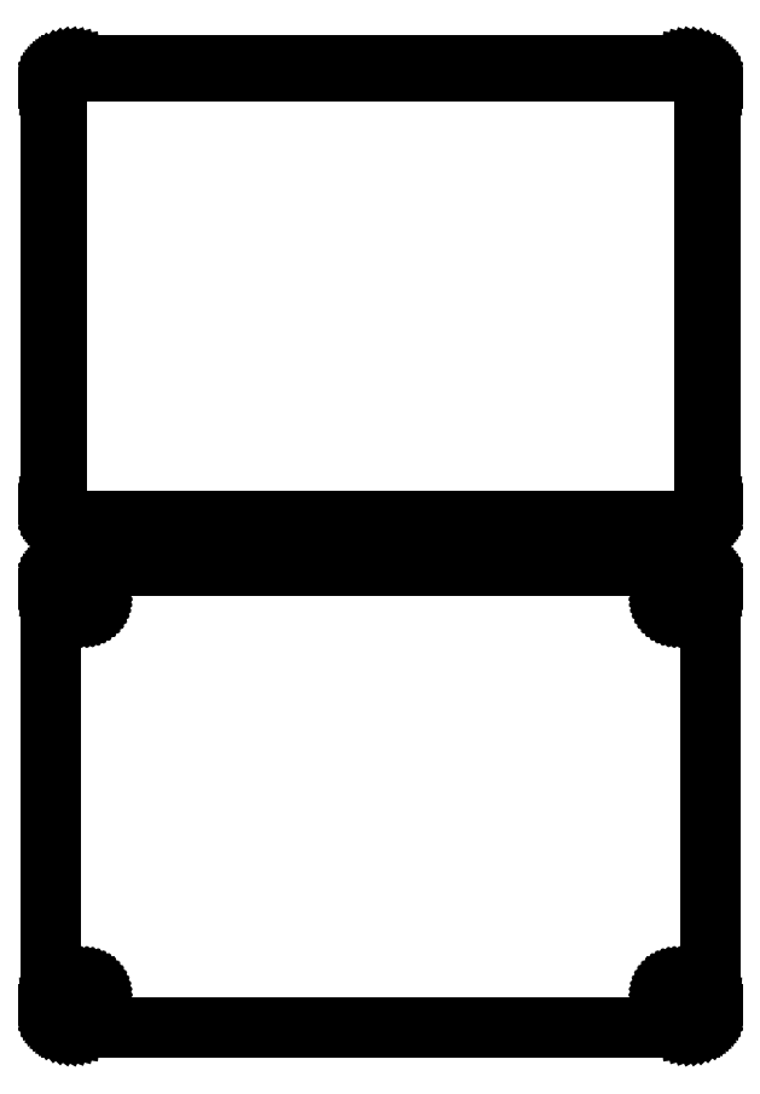
<metadata>
{"format":"dxf","ext":"dxf","renderer":"ezdxf+matplotlib","layout":"modelspace","background":"white","min_lineweight":24,"dpi":150}
</metadata>
<code>
0
SECTION
2
ENTITIES
0
LINE
8
0
10
70.94
20
175.6
11
71.55
21
175.7
0
LINE
8
0
10
71.55
20
175.7
11
72.13
21
176
0
LINE
8
0
10
72.13
20
176
11
72.68
21
176.3
0
LINE
8
0
10
72.68
20
176.3
11
73.19
21
176.6
0
LINE
8
0
10
73.19
20
176.6
11
73.64
21
177.1
0
LINE
8
0
10
73.64
20
177.1
11
74.05
21
177.6
0
LINE
8
0
10
74.05
20
177.6
11
74.38
21
178.1
0
LINE
8
0
10
74.38
20
178.1
11
74.65
21
178.7
0
LINE
8
0
10
74.65
20
178.7
11
74.84
21
179.3
0
LINE
8
0
10
74.84
20
179.3
11
74.96
21
179.9
0
LINE
8
0
10
74.96
20
179.9
11
75
21
180.5
0
LINE
8
0
10
75
20
180.5
11
75
21
275.5
0
LINE
8
0
10
75
20
275.5
11
74.96
21
276.1
0
LINE
8
0
10
74.96
20
276.1
11
74.84
21
276.7
0
LINE
8
0
10
74.84
20
276.7
11
74.65
21
277.3
0
LINE
8
0
10
74.65
20
277.3
11
74.38
21
277.9
0
LINE
8
0
10
74.38
20
277.9
11
74.05
21
278.4
0
LINE
8
0
10
74.05
20
278.4
11
73.64
21
278.9
0
LINE
8
0
10
73.64
20
278.9
11
73.19
21
279.4
0
LINE
8
0
10
73.19
20
279.4
11
72.68
21
279.7
0
LINE
8
0
10
72.68
20
279.7
11
72.13
21
280
0
LINE
8
0
10
72.13
20
280
11
71.55
21
280.3
0
LINE
8
0
10
71.55
20
280.3
11
70.94
21
280.4
0
LINE
8
0
10
70.94
20
280.4
11
70.31
21
280.5
0
LINE
8
0
10
70.31
20
280.5
11
-70.31
21
280.5
0
LINE
8
0
10
-70.31
20
280.5
11
-70.94
21
280.4
0
LINE
8
0
10
-70.94
20
280.4
11
-71.55
21
280.3
0
LINE
8
0
10
-71.55
20
280.3
11
-72.13
21
280
0
LINE
8
0
10
-72.13
20
280
11
-72.68
21
279.7
0
LINE
8
0
10
-72.68
20
279.7
11
-73.19
21
279.4
0
LINE
8
0
10
-73.19
20
279.4
11
-73.64
21
278.9
0
LINE
8
0
10
-73.64
20
278.9
11
-74.05
21
278.4
0
LINE
8
0
10
-74.05
20
278.4
11
-74.38
21
277.9
0
LINE
8
0
10
-74.38
20
277.9
11
-74.65
21
277.3
0
LINE
8
0
10
-74.65
20
277.3
11
-74.84
21
276.7
0
LINE
8
0
10
-74.84
20
276.7
11
-74.96
21
276.1
0
LINE
8
0
10
-74.96
20
276.1
11
-75
21
275.5
0
LINE
8
0
10
-75
20
275.5
11
-75
21
180.5
0
LINE
8
0
10
-75
20
180.5
11
-74.96
21
179.9
0
LINE
8
0
10
-74.96
20
179.9
11
-74.84
21
179.3
0
LINE
8
0
10
-74.84
20
179.3
11
-74.65
21
178.7
0
LINE
8
0
10
-74.65
20
178.7
11
-74.38
21
178.1
0
LINE
8
0
10
-74.38
20
178.1
11
-74.05
21
177.6
0
LINE
8
0
10
-74.05
20
177.6
11
-73.64
21
177.1
0
LINE
8
0
10
-73.64
20
177.1
11
-73.19
21
176.6
0
LINE
8
0
10
-73.19
20
176.6
11
-72.68
21
176.3
0
LINE
8
0
10
-72.68
20
176.3
11
-72.13
21
176
0
LINE
8
0
10
-72.13
20
176
11
-71.55
21
175.7
0
LINE
8
0
10
-71.55
20
175.7
11
-70.94
21
175.6
0
LINE
8
0
10
-70.94
20
175.6
11
-70.31
21
175.5
0
LINE
8
0
10
-70.31
20
175.5
11
70.31
21
175.5
0
LINE
8
0
10
70.31
20
175.5
11
70.94
21
175.6
0
LINE
8
0
10
-69.99
20
176.9
11
-70.48
21
176.9
0
LINE
8
0
10
-70.48
20
176.9
11
-70.95
21
177.1
0
LINE
8
0
10
-70.95
20
177.1
11
-71.4
21
177.2
0
LINE
8
0
10
-71.4
20
177.2
11
-71.82
21
177.5
0
LINE
8
0
10
-71.82
20
177.5
11
-72.22
21
177.8
0
LINE
8
0
10
-72.22
20
177.8
11
-72.57
21
178.1
0
LINE
8
0
10
-72.57
20
178.1
11
-72.88
21
178.5
0
LINE
8
0
10
-72.88
20
178.5
11
-73.14
21
178.9
0
LINE
8
0
10
-73.14
20
178.9
11
-73.35
21
179.3
0
LINE
8
0
10
-73.35
20
179.3
11
-73.5
21
179.8
0
LINE
8
0
10
-73.5
20
179.8
11
-73.59
21
180.3
0
LINE
8
0
10
-73.59
20
180.3
11
-73.62
21
180.8
0
LINE
8
0
10
-73.62
20
180.8
11
-73.62
21
275.2
0
LINE
8
0
10
-73.62
20
275.2
11
-73.59
21
275.7
0
LINE
8
0
10
-73.59
20
275.7
11
-73.5
21
276.2
0
LINE
8
0
10
-73.5
20
276.2
11
-73.35
21
276.7
0
LINE
8
0
10
-73.35
20
276.7
11
-73.14
21
277.1
0
LINE
8
0
10
-73.14
20
277.1
11
-72.88
21
277.5
0
LINE
8
0
10
-72.88
20
277.5
11
-72.57
21
277.9
0
LINE
8
0
10
-72.57
20
277.9
11
-72.22
21
278.2
0
LINE
8
0
10
-72.22
20
278.2
11
-71.82
21
278.5
0
LINE
8
0
10
-71.82
20
278.5
11
-71.4
21
278.8
0
LINE
8
0
10
-71.4
20
278.8
11
-70.95
21
278.9
0
LINE
8
0
10
-70.95
20
278.9
11
-70.48
21
279.1
0
LINE
8
0
10
-70.48
20
279.1
11
-69.99
21
279.1
0
LINE
8
0
10
-69.99
20
279.1
11
69.99
21
279.1
0
LINE
8
0
10
69.99
20
279.1
11
70.48
21
279.1
0
LINE
8
0
10
70.48
20
279.1
11
70.95
21
278.9
0
LINE
8
0
10
70.95
20
278.9
11
71.4
21
278.8
0
LINE
8
0
10
71.4
20
278.8
11
71.82
21
278.5
0
LINE
8
0
10
71.82
20
278.5
11
72.22
21
278.2
0
LINE
8
0
10
72.22
20
278.2
11
72.57
21
277.9
0
LINE
8
0
10
72.57
20
277.9
11
72.88
21
277.5
0
LINE
8
0
10
72.88
20
277.5
11
73.14
21
277.1
0
LINE
8
0
10
73.14
20
277.1
11
73.35
21
276.7
0
LINE
8
0
10
73.35
20
276.7
11
73.5
21
276.2
0
LINE
8
0
10
73.5
20
276.2
11
73.59
21
275.7
0
LINE
8
0
10
73.59
20
275.7
11
73.62
21
275.2
0
LINE
8
0
10
73.62
20
275.2
11
73.62
21
180.8
0
LINE
8
0
10
73.62
20
180.8
11
73.59
21
180.3
0
LINE
8
0
10
73.59
20
180.3
11
73.5
21
179.8
0
LINE
8
0
10
73.5
20
179.8
11
73.35
21
179.3
0
LINE
8
0
10
73.35
20
179.3
11
73.14
21
178.9
0
LINE
8
0
10
73.14
20
178.9
11
72.88
21
178.5
0
LINE
8
0
10
72.88
20
178.5
11
72.57
21
178.1
0
LINE
8
0
10
72.57
20
178.1
11
72.22
21
177.8
0
LINE
8
0
10
72.22
20
177.8
11
71.82
21
177.5
0
LINE
8
0
10
71.82
20
177.5
11
71.4
21
177.2
0
LINE
8
0
10
71.4
20
177.2
11
70.95
21
177.1
0
LINE
8
0
10
70.95
20
177.1
11
70.48
21
176.9
0
LINE
8
0
10
70.48
20
176.9
11
69.99
21
176.9
0
LINE
8
0
10
69.99
20
176.9
11
-69.99
21
176.9
0
LINE
8
0
10
70.94
20
61.59
11
71.55
21
61.74
0
LINE
8
0
10
71.55
20
61.74
11
72.13
21
61.98
0
LINE
8
0
10
72.13
20
61.98
11
72.68
21
62.28
0
LINE
8
0
10
72.68
20
62.28
11
73.19
21
62.65
0
LINE
8
0
10
73.19
20
62.65
11
73.64
21
63.08
0
LINE
8
0
10
73.64
20
63.08
11
74.05
21
63.56
0
LINE
8
0
10
74.05
20
63.56
11
74.38
21
64.09
0
LINE
8
0
10
74.38
20
64.09
11
74.65
21
64.66
0
LINE
8
0
10
74.65
20
64.66
11
74.84
21
65.26
0
LINE
8
0
10
74.84
20
65.26
11
74.96
21
65.87
0
LINE
8
0
10
74.96
20
65.87
11
75
21
66.5
0
LINE
8
0
10
75
20
66.5
11
75
21
161.5
0
LINE
8
0
10
75
20
161.5
11
74.96
21
162.1
0
LINE
8
0
10
74.96
20
162.1
11
74.84
21
162.7
0
LINE
8
0
10
74.84
20
162.7
11
74.65
21
163.3
0
LINE
8
0
10
74.65
20
163.3
11
74.38
21
163.9
0
LINE
8
0
10
74.38
20
163.9
11
74.05
21
164.4
0
LINE
8
0
10
74.05
20
164.4
11
73.64
21
164.9
0
LINE
8
0
10
73.64
20
164.9
11
73.19
21
165.4
0
LINE
8
0
10
73.19
20
165.4
11
72.68
21
165.7
0
LINE
8
0
10
72.68
20
165.7
11
72.13
21
166
0
LINE
8
0
10
72.13
20
166
11
71.55
21
166.3
0
LINE
8
0
10
71.55
20
166.3
11
70.94
21
166.4
0
LINE
8
0
10
70.94
20
166.4
11
70.31
21
166.5
0
LINE
8
0
10
70.31
20
166.5
11
-70.31
21
166.5
0
LINE
8
0
10
-70.31
20
166.5
11
-70.94
21
166.4
0
LINE
8
0
10
-70.94
20
166.4
11
-71.55
21
166.3
0
LINE
8
0
10
-71.55
20
166.3
11
-72.13
21
166
0
LINE
8
0
10
-72.13
20
166
11
-72.68
21
165.7
0
LINE
8
0
10
-72.68
20
165.7
11
-73.19
21
165.4
0
LINE
8
0
10
-73.19
20
165.4
11
-73.64
21
164.9
0
LINE
8
0
10
-73.64
20
164.9
11
-74.05
21
164.4
0
LINE
8
0
10
-74.05
20
164.4
11
-74.38
21
163.9
0
LINE
8
0
10
-74.38
20
163.9
11
-74.65
21
163.3
0
LINE
8
0
10
-74.65
20
163.3
11
-74.84
21
162.7
0
LINE
8
0
10
-74.84
20
162.7
11
-74.96
21
162.1
0
LINE
8
0
10
-74.96
20
162.1
11
-75
21
161.5
0
LINE
8
0
10
-75
20
161.5
11
-75
21
66.5
0
LINE
8
0
10
-75
20
66.5
11
-74.96
21
65.87
0
LINE
8
0
10
-74.96
20
65.87
11
-74.84
21
65.26
0
LINE
8
0
10
-74.84
20
65.26
11
-74.65
21
64.66
0
LINE
8
0
10
-74.65
20
64.66
11
-74.38
21
64.09
0
LINE
8
0
10
-74.38
20
64.09
11
-74.05
21
63.56
0
LINE
8
0
10
-74.05
20
63.56
11
-73.64
21
63.08
0
LINE
8
0
10
-73.64
20
63.08
11
-73.19
21
62.65
0
LINE
8
0
10
-73.19
20
62.65
11
-72.68
21
62.28
0
LINE
8
0
10
-72.68
20
62.28
11
-72.13
21
61.98
0
LINE
8
0
10
-72.13
20
61.98
11
-71.55
21
61.74
0
LINE
8
0
10
-71.55
20
61.74
11
-70.94
21
61.59
0
LINE
8
0
10
-70.94
20
61.59
11
-70.31
21
61.51
0
LINE
8
0
10
-70.31
20
61.51
11
70.31
21
61.51
0
LINE
8
0
10
70.31
20
61.51
11
70.94
21
61.59
0
LINE
8
0
10
67.39
20
157.2
11
67.16
21
157.2
0
LINE
8
0
10
67.16
20
157.2
11
66.94
21
157.3
0
LINE
8
0
10
66.94
20
157.3
11
66.73
21
157.4
0
LINE
8
0
10
66.73
20
157.4
11
66.54
21
157.5
0
LINE
8
0
10
66.54
20
157.5
11
66.35
21
157.6
0
LINE
8
0
10
66.35
20
157.6
11
66.19
21
157.8
0
LINE
8
0
10
66.19
20
157.8
11
66.04
21
157.9
0
LINE
8
0
10
66.04
20
157.9
11
65.92
21
158.1
0
LINE
8
0
10
65.92
20
158.1
11
65.83
21
158.3
0
LINE
8
0
10
65.83
20
158.3
11
65.76
21
158.6
0
LINE
8
0
10
65.76
20
158.6
11
65.71
21
158.8
0
LINE
8
0
10
65.71
20
158.8
11
65.7
21
159
0
LINE
8
0
10
65.7
20
159
11
65.71
21
159.2
0
LINE
8
0
10
65.71
20
159.2
11
65.76
21
159.4
0
LINE
8
0
10
65.76
20
159.4
11
65.83
21
159.7
0
LINE
8
0
10
65.83
20
159.7
11
65.92
21
159.9
0
LINE
8
0
10
65.92
20
159.9
11
66.04
21
160.1
0
LINE
8
0
10
66.04
20
160.1
11
66.19
21
160.2
0
LINE
8
0
10
66.19
20
160.2
11
66.35
21
160.4
0
LINE
8
0
10
66.35
20
160.4
11
66.54
21
160.5
0
LINE
8
0
10
66.54
20
160.5
11
66.73
21
160.6
0
LINE
8
0
10
66.73
20
160.6
11
66.94
21
160.7
0
LINE
8
0
10
66.94
20
160.7
11
67.16
21
160.8
0
LINE
8
0
10
67.16
20
160.8
11
67.39
21
160.8
0
LINE
8
0
10
67.39
20
160.8
11
67.61
21
160.8
0
LINE
8
0
10
67.61
20
160.8
11
67.84
21
160.8
0
LINE
8
0
10
67.84
20
160.8
11
68.06
21
160.7
0
LINE
8
0
10
68.06
20
160.7
11
68.27
21
160.6
0
LINE
8
0
10
68.27
20
160.6
11
68.46
21
160.5
0
LINE
8
0
10
68.46
20
160.5
11
68.65
21
160.4
0
LINE
8
0
10
68.65
20
160.4
11
68.81
21
160.2
0
LINE
8
0
10
68.81
20
160.2
11
68.96
21
160.1
0
LINE
8
0
10
68.96
20
160.1
11
69.08
21
159.9
0
LINE
8
0
10
69.08
20
159.9
11
69.17
21
159.7
0
LINE
8
0
10
69.17
20
159.7
11
69.24
21
159.4
0
LINE
8
0
10
69.24
20
159.4
11
69.29
21
159.2
0
LINE
8
0
10
69.29
20
159.2
11
69.3
21
159
0
LINE
8
0
10
69.3
20
159
11
69.29
21
158.8
0
LINE
8
0
10
69.29
20
158.8
11
69.24
21
158.6
0
LINE
8
0
10
69.24
20
158.6
11
69.17
21
158.3
0
LINE
8
0
10
69.17
20
158.3
11
69.08
21
158.1
0
LINE
8
0
10
69.08
20
158.1
11
68.96
21
157.9
0
LINE
8
0
10
68.96
20
157.9
11
68.81
21
157.8
0
LINE
8
0
10
68.81
20
157.8
11
68.65
21
157.6
0
LINE
8
0
10
68.65
20
157.6
11
68.46
21
157.5
0
LINE
8
0
10
68.46
20
157.5
11
68.27
21
157.4
0
LINE
8
0
10
68.27
20
157.4
11
68.06
21
157.3
0
LINE
8
0
10
68.06
20
157.3
11
67.84
21
157.2
0
LINE
8
0
10
67.84
20
157.2
11
67.61
21
157.2
0
LINE
8
0
10
67.61
20
157.2
11
67.39
21
157.2
0
LINE
8
0
10
-67.61
20
157.2
11
-67.84
21
157.2
0
LINE
8
0
10
-67.84
20
157.2
11
-68.06
21
157.3
0
LINE
8
0
10
-68.06
20
157.3
11
-68.27
21
157.4
0
LINE
8
0
10
-68.27
20
157.4
11
-68.46
21
157.5
0
LINE
8
0
10
-68.46
20
157.5
11
-68.65
21
157.6
0
LINE
8
0
10
-68.65
20
157.6
11
-68.81
21
157.8
0
LINE
8
0
10
-68.81
20
157.8
11
-68.96
21
157.9
0
LINE
8
0
10
-68.96
20
157.9
11
-69.08
21
158.1
0
LINE
8
0
10
-69.08
20
158.1
11
-69.17
21
158.3
0
LINE
8
0
10
-69.17
20
158.3
11
-69.24
21
158.6
0
LINE
8
0
10
-69.24
20
158.6
11
-69.29
21
158.8
0
LINE
8
0
10
-69.29
20
158.8
11
-69.3
21
159
0
LINE
8
0
10
-69.3
20
159
11
-69.29
21
159.2
0
LINE
8
0
10
-69.29
20
159.2
11
-69.24
21
159.4
0
LINE
8
0
10
-69.24
20
159.4
11
-69.17
21
159.7
0
LINE
8
0
10
-69.17
20
159.7
11
-69.08
21
159.9
0
LINE
8
0
10
-69.08
20
159.9
11
-68.96
21
160.1
0
LINE
8
0
10
-68.96
20
160.1
11
-68.81
21
160.2
0
LINE
8
0
10
-68.81
20
160.2
11
-68.65
21
160.4
0
LINE
8
0
10
-68.65
20
160.4
11
-68.46
21
160.5
0
LINE
8
0
10
-68.46
20
160.5
11
-68.27
21
160.6
0
LINE
8
0
10
-68.27
20
160.6
11
-68.06
21
160.7
0
LINE
8
0
10
-68.06
20
160.7
11
-67.84
21
160.8
0
LINE
8
0
10
-67.84
20
160.8
11
-67.61
21
160.8
0
LINE
8
0
10
-67.61
20
160.8
11
-67.39
21
160.8
0
LINE
8
0
10
-67.39
20
160.8
11
-67.16
21
160.8
0
LINE
8
0
10
-67.16
20
160.8
11
-66.94
21
160.7
0
LINE
8
0
10
-66.94
20
160.7
11
-66.73
21
160.6
0
LINE
8
0
10
-66.73
20
160.6
11
-66.54
21
160.5
0
LINE
8
0
10
-66.54
20
160.5
11
-66.35
21
160.4
0
LINE
8
0
10
-66.35
20
160.4
11
-66.19
21
160.2
0
LINE
8
0
10
-66.19
20
160.2
11
-66.04
21
160.1
0
LINE
8
0
10
-66.04
20
160.1
11
-65.92
21
159.9
0
LINE
8
0
10
-65.92
20
159.9
11
-65.83
21
159.7
0
LINE
8
0
10
-65.83
20
159.7
11
-65.76
21
159.4
0
LINE
8
0
10
-65.76
20
159.4
11
-65.71
21
159.2
0
LINE
8
0
10
-65.71
20
159.2
11
-65.7
21
159
0
LINE
8
0
10
-65.7
20
159
11
-65.71
21
158.8
0
LINE
8
0
10
-65.71
20
158.8
11
-65.76
21
158.6
0
LINE
8
0
10
-65.76
20
158.6
11
-65.83
21
158.3
0
LINE
8
0
10
-65.83
20
158.3
11
-65.92
21
158.1
0
LINE
8
0
10
-65.92
20
158.1
11
-66.04
21
157.9
0
LINE
8
0
10
-66.04
20
157.9
11
-66.19
21
157.8
0
LINE
8
0
10
-66.19
20
157.8
11
-66.35
21
157.6
0
LINE
8
0
10
-66.35
20
157.6
11
-66.54
21
157.5
0
LINE
8
0
10
-66.54
20
157.5
11
-66.73
21
157.4
0
LINE
8
0
10
-66.73
20
157.4
11
-66.94
21
157.3
0
LINE
8
0
10
-66.94
20
157.3
11
-67.16
21
157.2
0
LINE
8
0
10
-67.16
20
157.2
11
-67.39
21
157.2
0
LINE
8
0
10
-67.39
20
157.2
11
-67.61
21
157.2
0
LINE
8
0
10
-67.61
20
67.2
11
-67.84
21
67.23
0
LINE
8
0
10
-67.84
20
67.23
11
-68.06
21
67.29
0
LINE
8
0
10
-68.06
20
67.29
11
-68.27
21
67.37
0
LINE
8
0
10
-68.27
20
67.37
11
-68.46
21
67.48
0
LINE
8
0
10
-68.46
20
67.48
11
-68.65
21
67.61
0
LINE
8
0
10
-68.65
20
67.61
11
-68.81
21
67.77
0
LINE
8
0
10
-68.81
20
67.77
11
-68.96
21
67.94
0
LINE
8
0
10
-68.96
20
67.94
11
-69.08
21
68.13
0
LINE
8
0
10
-69.08
20
68.13
11
-69.17
21
68.34
0
LINE
8
0
10
-69.17
20
68.34
11
-69.24
21
68.55
0
LINE
8
0
10
-69.24
20
68.55
11
-69.29
21
68.77
0
LINE
8
0
10
-69.29
20
68.77
11
-69.3
21
69
0
LINE
8
0
10
-69.3
20
69
11
-69.29
21
69.23
0
LINE
8
0
10
-69.29
20
69.23
11
-69.24
21
69.45
0
LINE
8
0
10
-69.24
20
69.45
11
-69.17
21
69.66
0
LINE
8
0
10
-69.17
20
69.66
11
-69.08
21
69.87
0
LINE
8
0
10
-69.08
20
69.87
11
-68.96
21
70.06
0
LINE
8
0
10
-68.96
20
70.06
11
-68.81
21
70.23
0
LINE
8
0
10
-68.81
20
70.23
11
-68.65
21
70.39
0
LINE
8
0
10
-68.65
20
70.39
11
-68.46
21
70.52
0
LINE
8
0
10
-68.46
20
70.52
11
-68.27
21
70.63
0
LINE
8
0
10
-68.27
20
70.63
11
-68.06
21
70.71
0
LINE
8
0
10
-68.06
20
70.71
11
-67.84
21
70.77
0
LINE
8
0
10
-67.84
20
70.77
11
-67.61
21
70.8
0
LINE
8
0
10
-67.61
20
70.8
11
-67.39
21
70.8
0
LINE
8
0
10
-67.39
20
70.8
11
-67.16
21
70.77
0
LINE
8
0
10
-67.16
20
70.77
11
-66.94
21
70.71
0
LINE
8
0
10
-66.94
20
70.71
11
-66.73
21
70.63
0
LINE
8
0
10
-66.73
20
70.63
11
-66.54
21
70.52
0
LINE
8
0
10
-66.54
20
70.52
11
-66.35
21
70.39
0
LINE
8
0
10
-66.35
20
70.39
11
-66.19
21
70.23
0
LINE
8
0
10
-66.19
20
70.23
11
-66.04
21
70.06
0
LINE
8
0
10
-66.04
20
70.06
11
-65.92
21
69.87
0
LINE
8
0
10
-65.92
20
69.87
11
-65.83
21
69.66
0
LINE
8
0
10
-65.83
20
69.66
11
-65.76
21
69.45
0
LINE
8
0
10
-65.76
20
69.45
11
-65.71
21
69.23
0
LINE
8
0
10
-65.71
20
69.23
11
-65.7
21
69
0
LINE
8
0
10
-65.7
20
69
11
-65.71
21
68.77
0
LINE
8
0
10
-65.71
20
68.77
11
-65.76
21
68.55
0
LINE
8
0
10
-65.76
20
68.55
11
-65.83
21
68.34
0
LINE
8
0
10
-65.83
20
68.34
11
-65.92
21
68.13
0
LINE
8
0
10
-65.92
20
68.13
11
-66.04
21
67.94
0
LINE
8
0
10
-66.04
20
67.94
11
-66.19
21
67.77
0
LINE
8
0
10
-66.19
20
67.77
11
-66.35
21
67.61
0
LINE
8
0
10
-66.35
20
67.61
11
-66.54
21
67.48
0
LINE
8
0
10
-66.54
20
67.48
11
-66.73
21
67.37
0
LINE
8
0
10
-66.73
20
67.37
11
-66.94
21
67.29
0
LINE
8
0
10
-66.94
20
67.29
11
-67.16
21
67.23
0
LINE
8
0
10
-67.16
20
67.23
11
-67.39
21
67.2
0
LINE
8
0
10
-67.39
20
67.2
11
-67.61
21
67.2
0
LINE
8
0
10
67.39
20
67.2
11
67.16
21
67.23
0
LINE
8
0
10
67.16
20
67.23
11
66.94
21
67.29
0
LINE
8
0
10
66.94
20
67.29
11
66.73
21
67.37
0
LINE
8
0
10
66.73
20
67.37
11
66.54
21
67.48
0
LINE
8
0
10
66.54
20
67.48
11
66.35
21
67.61
0
LINE
8
0
10
66.35
20
67.61
11
66.19
21
67.77
0
LINE
8
0
10
66.19
20
67.77
11
66.04
21
67.94
0
LINE
8
0
10
66.04
20
67.94
11
65.92
21
68.13
0
LINE
8
0
10
65.92
20
68.13
11
65.83
21
68.34
0
LINE
8
0
10
65.83
20
68.34
11
65.76
21
68.55
0
LINE
8
0
10
65.76
20
68.55
11
65.71
21
68.77
0
LINE
8
0
10
65.71
20
68.77
11
65.7
21
69
0
LINE
8
0
10
65.7
20
69
11
65.71
21
69.23
0
LINE
8
0
10
65.71
20
69.23
11
65.76
21
69.45
0
LINE
8
0
10
65.76
20
69.45
11
65.83
21
69.66
0
LINE
8
0
10
65.83
20
69.66
11
65.92
21
69.87
0
LINE
8
0
10
65.92
20
69.87
11
66.04
21
70.06
0
LINE
8
0
10
66.04
20
70.06
11
66.19
21
70.23
0
LINE
8
0
10
66.19
20
70.23
11
66.35
21
70.39
0
LINE
8
0
10
66.35
20
70.39
11
66.54
21
70.52
0
LINE
8
0
10
66.54
20
70.52
11
66.73
21
70.63
0
LINE
8
0
10
66.73
20
70.63
11
66.94
21
70.71
0
LINE
8
0
10
66.94
20
70.71
11
67.16
21
70.77
0
LINE
8
0
10
67.16
20
70.77
11
67.39
21
70.8
0
LINE
8
0
10
67.39
20
70.8
11
67.61
21
70.8
0
LINE
8
0
10
67.61
20
70.8
11
67.84
21
70.77
0
LINE
8
0
10
67.84
20
70.77
11
68.06
21
70.71
0
LINE
8
0
10
68.06
20
70.71
11
68.27
21
70.63
0
LINE
8
0
10
68.27
20
70.63
11
68.46
21
70.52
0
LINE
8
0
10
68.46
20
70.52
11
68.65
21
70.39
0
LINE
8
0
10
68.65
20
70.39
11
68.81
21
70.23
0
LINE
8
0
10
68.81
20
70.23
11
68.96
21
70.06
0
LINE
8
0
10
68.96
20
70.06
11
69.08
21
69.87
0
LINE
8
0
10
69.08
20
69.87
11
69.17
21
69.66
0
LINE
8
0
10
69.17
20
69.66
11
69.24
21
69.45
0
LINE
8
0
10
69.24
20
69.45
11
69.29
21
69.23
0
LINE
8
0
10
69.29
20
69.23
11
69.3
21
69
0
LINE
8
0
10
69.3
20
69
11
69.29
21
68.77
0
LINE
8
0
10
69.29
20
68.77
11
69.24
21
68.55
0
LINE
8
0
10
69.24
20
68.55
11
69.17
21
68.34
0
LINE
8
0
10
69.17
20
68.34
11
69.08
21
68.13
0
LINE
8
0
10
69.08
20
68.13
11
68.96
21
67.94
0
LINE
8
0
10
68.96
20
67.94
11
68.81
21
67.77
0
LINE
8
0
10
68.81
20
67.77
11
68.65
21
67.61
0
LINE
8
0
10
68.65
20
67.61
11
68.46
21
67.48
0
LINE
8
0
10
68.46
20
67.48
11
68.27
21
67.37
0
LINE
8
0
10
68.27
20
67.37
11
68.06
21
67.29
0
LINE
8
0
10
68.06
20
67.29
11
67.84
21
67.23
0
LINE
8
0
10
67.84
20
67.23
11
67.61
21
67.2
0
LINE
8
0
10
67.61
20
67.2
11
67.39
21
67.2
0
ENDSEC
0
EOF

</code>
